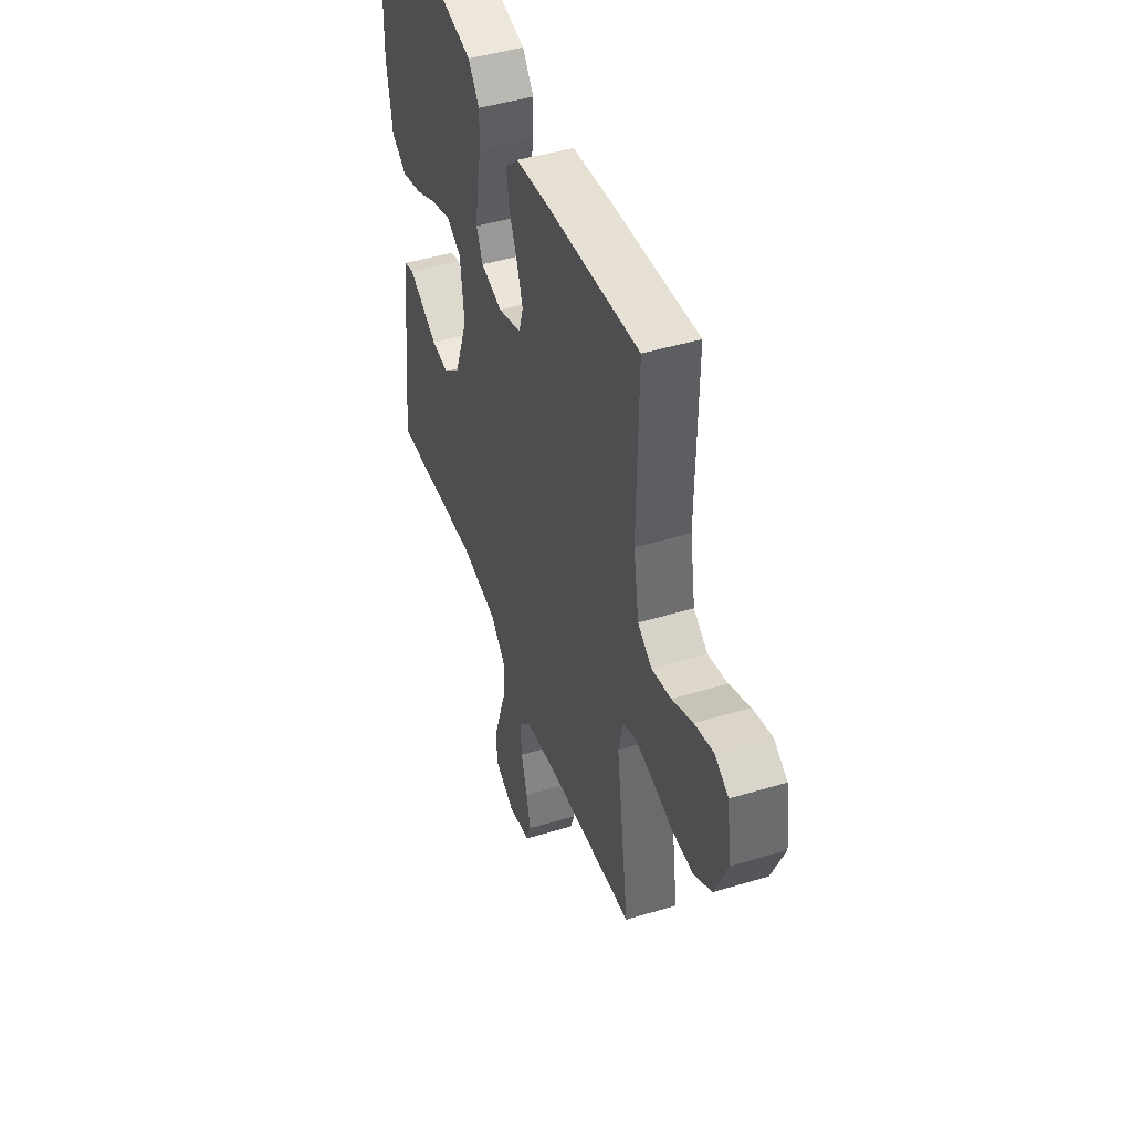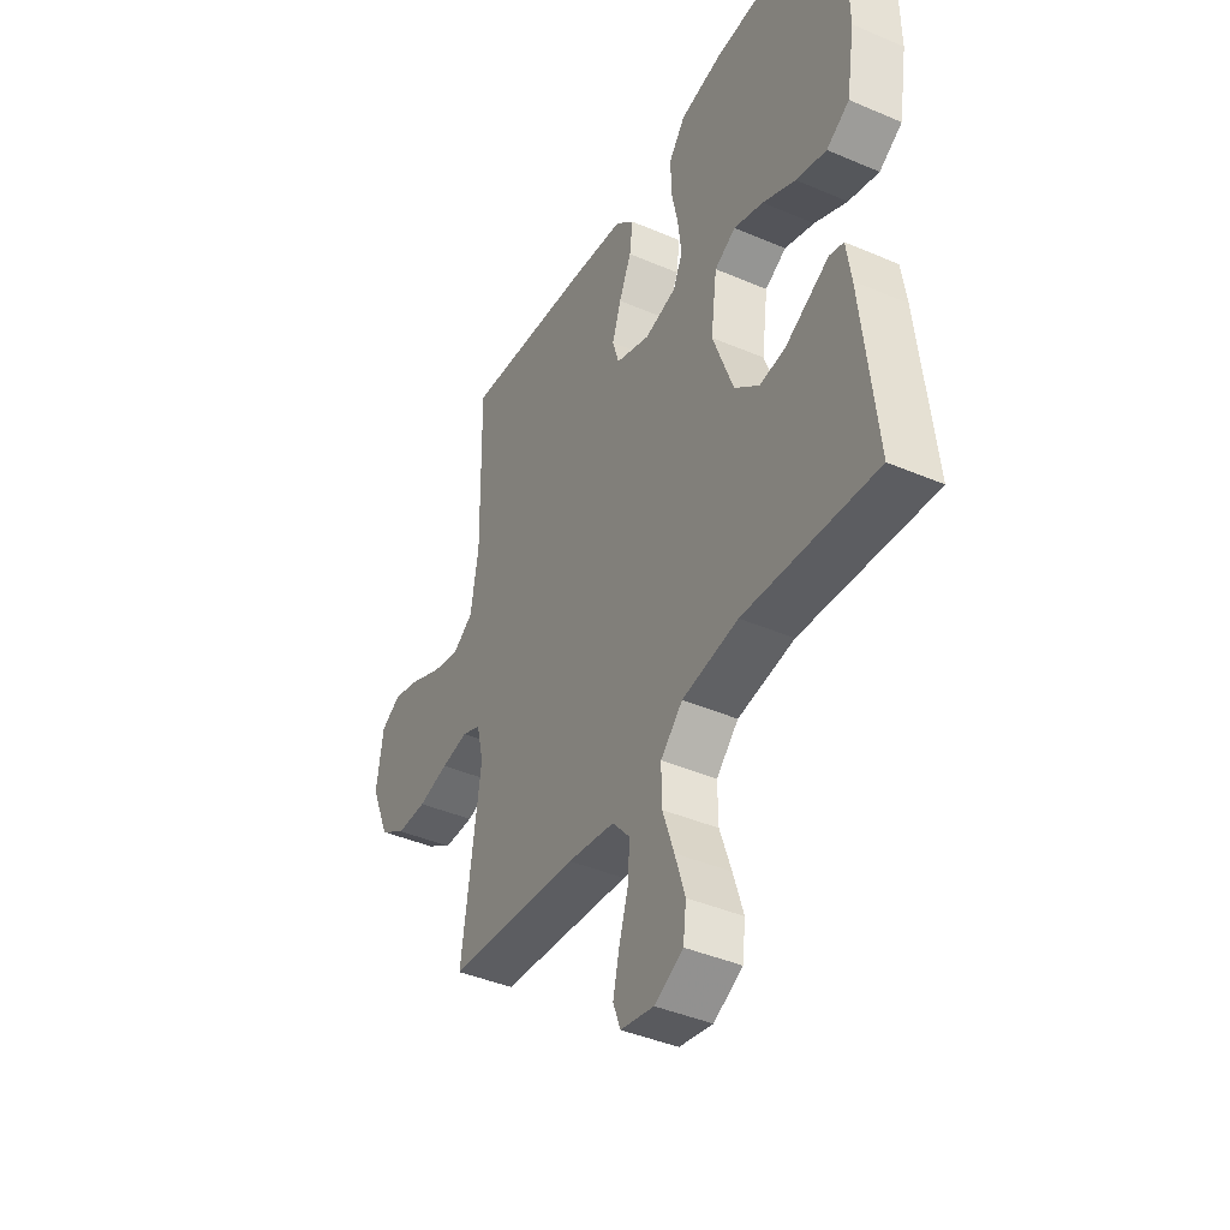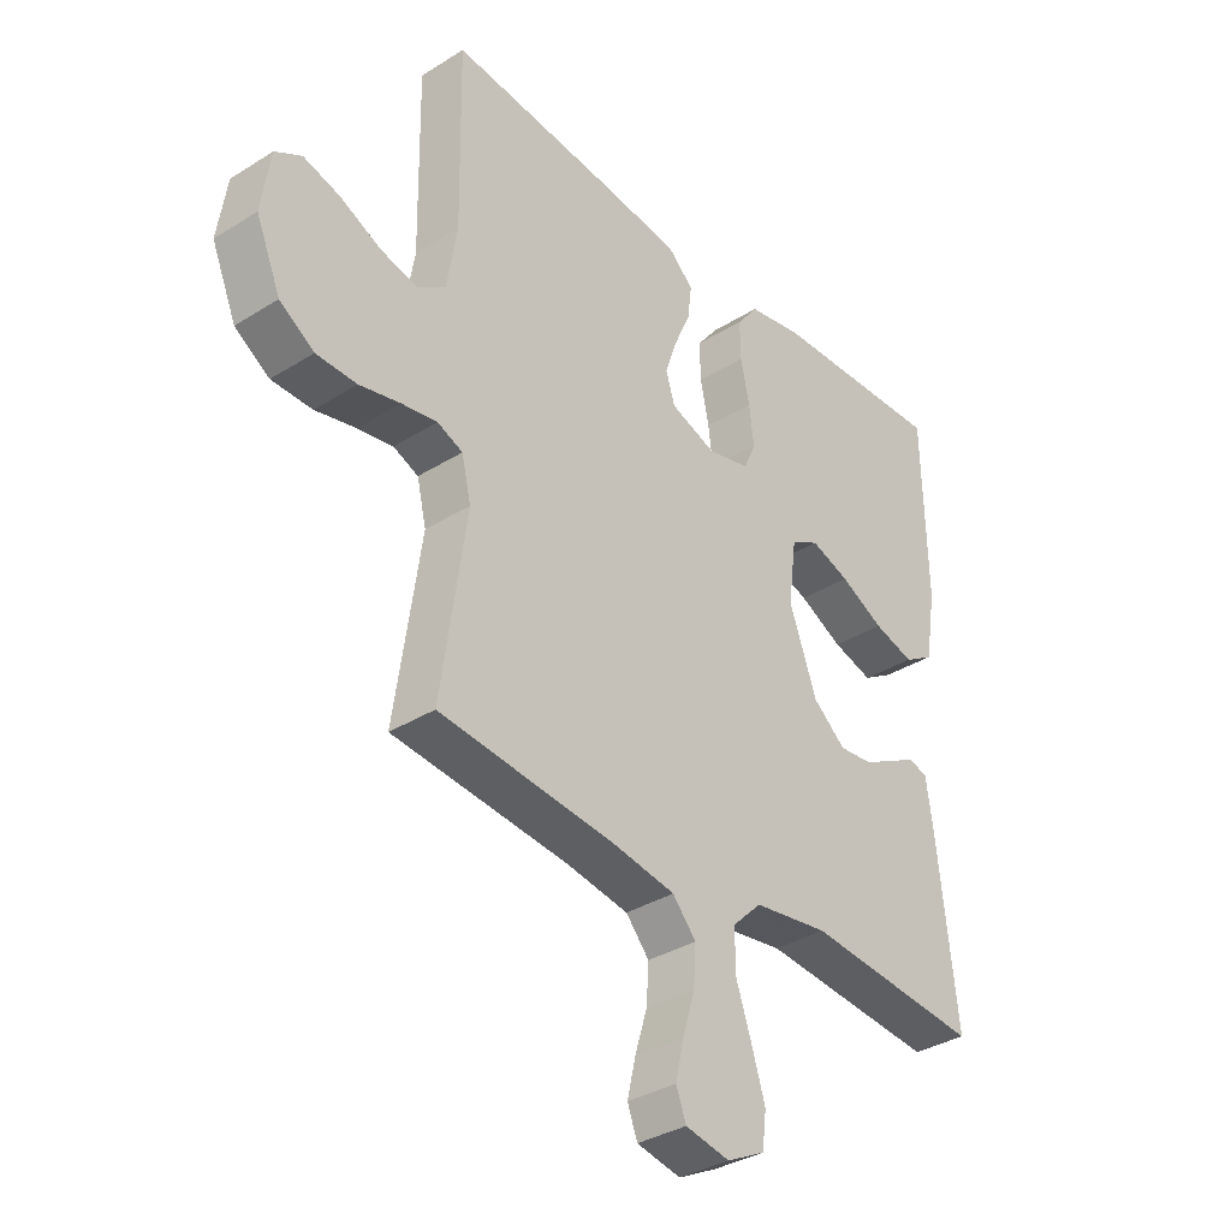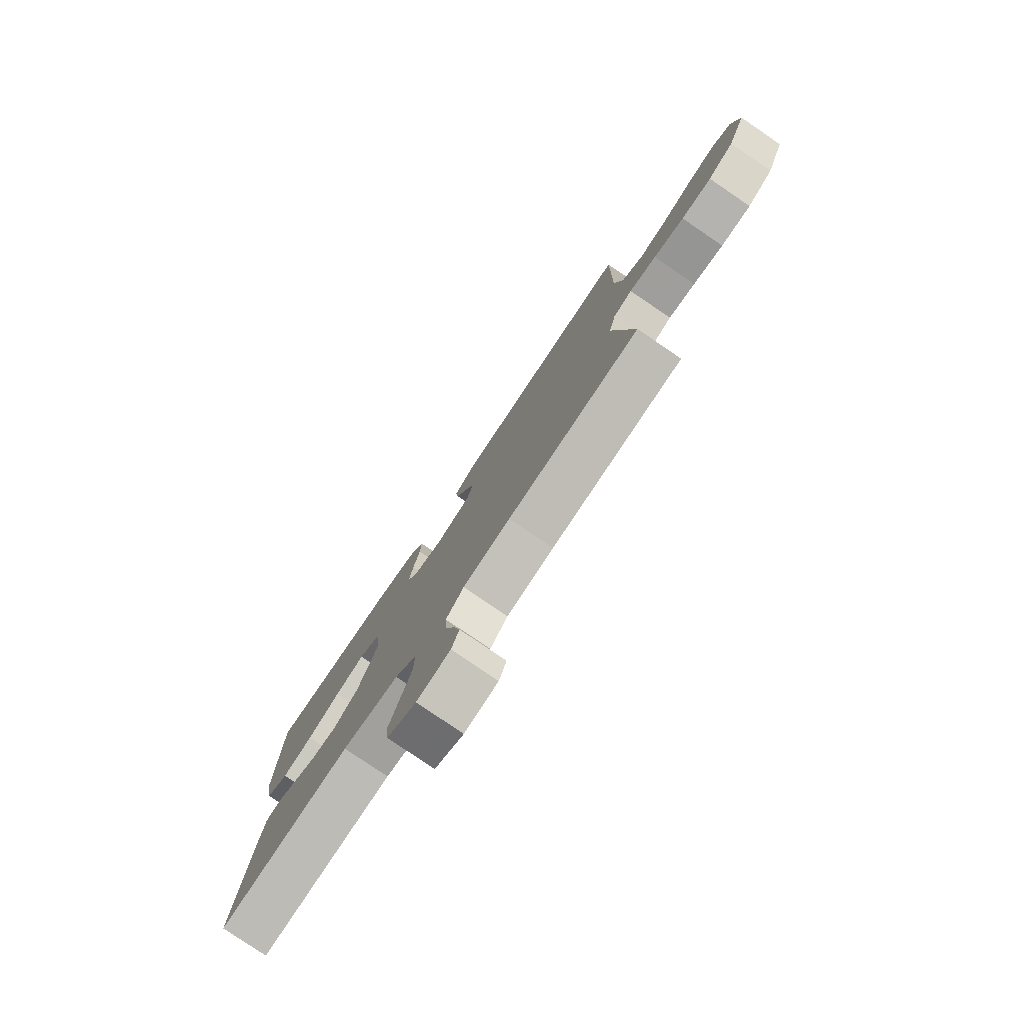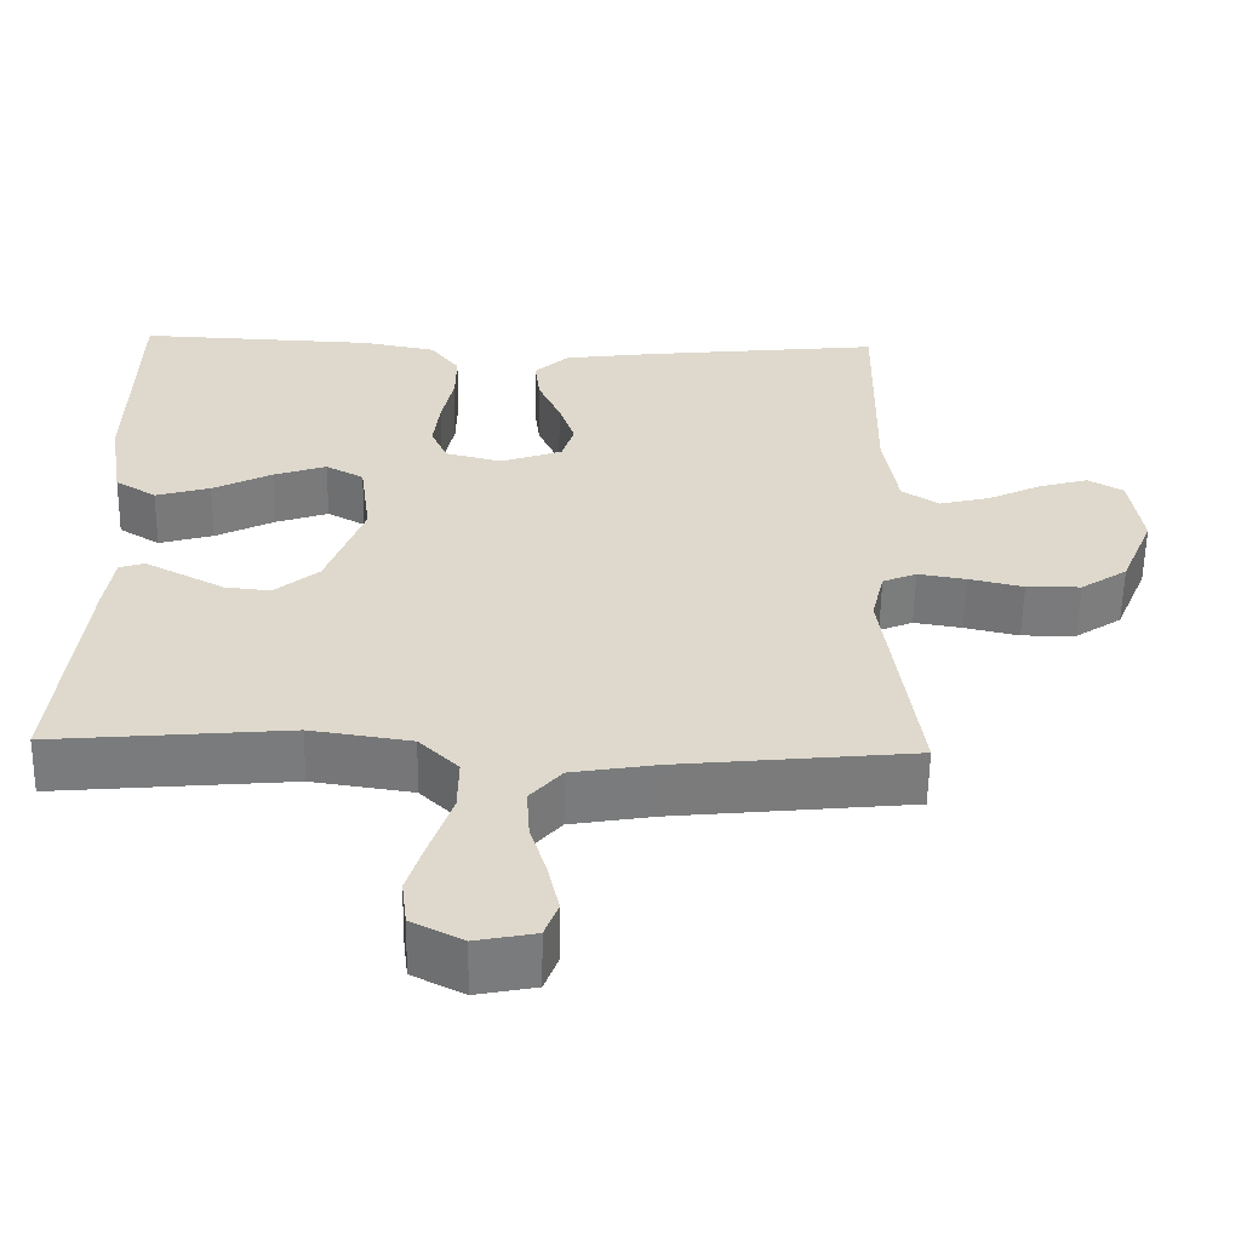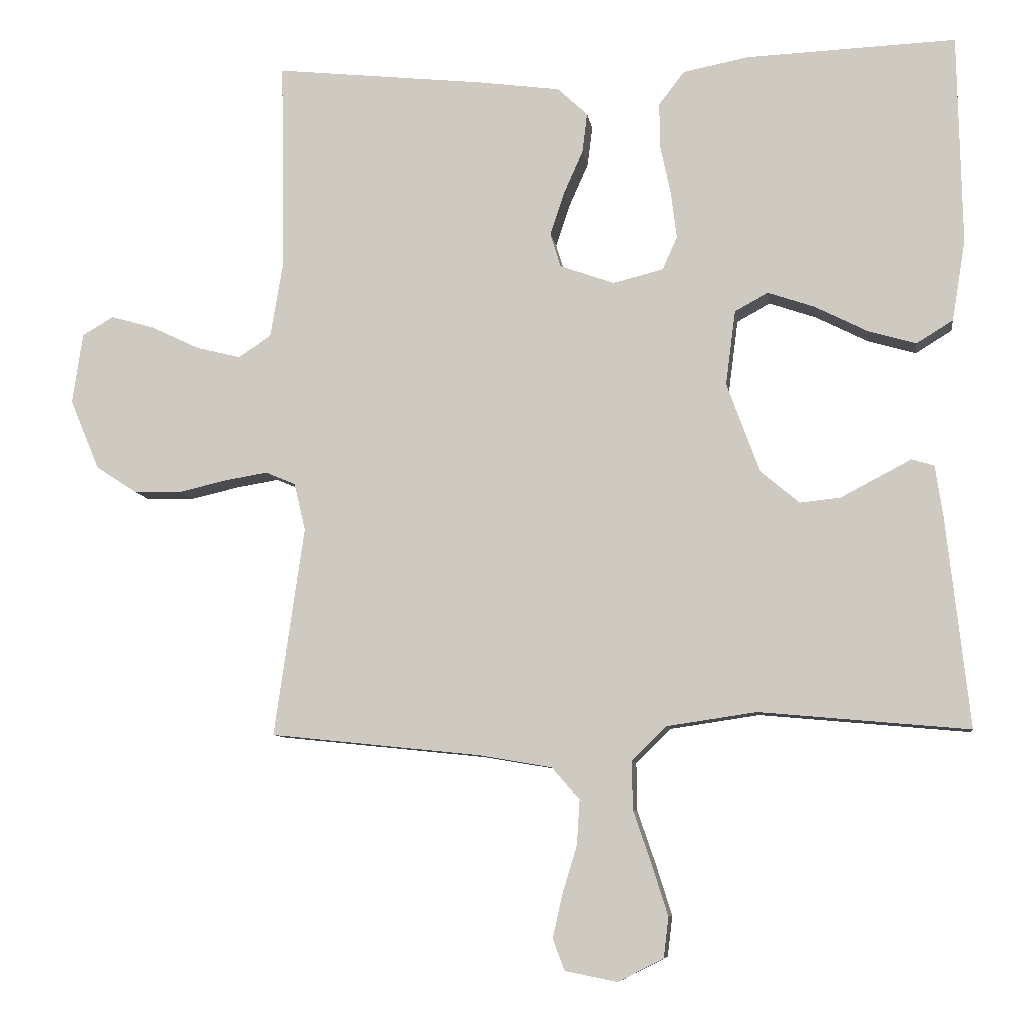
<metadata>
{"format":"obj","ext":"obj","renderer":"f3d","projection":"perspective","resolution":1024,"background":"white","views":[{"elev":46.0,"azim":-109.1,"up":"+Z"},{"elev":-41.5,"azim":62.6,"up":"+Z"},{"elev":-35.0,"azim":-50.2,"up":"+Z"},{"elev":-79.5,"azim":-124.2,"up":"+Z"},{"elev":-58.1,"azim":179.0,"up":"+Z"},{"elev":-8.2,"azim":8.1,"up":"+Z"}]}
</metadata>
<code>
v 0.5 0.07 -0.5
v 0.2 0.07 -0.473
v 0.072 0.07 -0.492
v 0.022 0.07 -0.541
v 0.023 0.07 -0.61
v 0.049 0.07 -0.686
v 0.072 0.07 -0.759
v 0.065 0.07 -0.817
v 0 0.07 -0.85
v -0.075 0.07 -0.835
v -0.092 0.07 -0.79
v -0.078 0.07 -0.728
v -0.057 0.07 -0.659
v -0.053 0.07 -0.595
v -0.093 0.07 -0.549
v -0.2 0.07 -0.531
v -0.5 0.07 -0.5
v -0.457 0.07 -0.2
v -0.473 0.07 -0.132
v -0.516 0.07 -0.114
v -0.577 0.07 -0.124
v -0.646 0.07 -0.14
v -0.715 0.07 -0.139
v -0.774 0.07 -0.1
v -0.816 0.07 0
v -0.801 0.07 0.102
v -0.756 0.07 0.128
v -0.693 0.07 0.11
v -0.624 0.07 0.077
v -0.56 0.07 0.061
v -0.513 0.07 0.092
v -0.495 0.07 0.2
v -0.5 0.07 0.5
v -0.2 0.07 0.468
v -0.081 0.07 0.452
v -0.038 0.07 0.412
v -0.045 0.07 0.355
v -0.073 0.07 0.292
v -0.093 0.07 0.232
v -0.078 0.07 0.183
v 0 0.07 0.155
v 0.072 0.07 0.173
v 0.093 0.07 0.22
v 0.085 0.07 0.286
v 0.07 0.07 0.357
v 0.069 0.07 0.422
v 0.106 0.07 0.47
v 0.2 0.07 0.488
v 0.5 0.07 0.5
v 0.506 0.07 0.2
v 0.487 0.07 0.084
v 0.435 0.07 0.052
v 0.366 0.07 0.072
v 0.291 0.07 0.11
v 0.224 0.07 0.133
v 0.176 0.07 0.107
v 0.162 0.07 0
v 0.209 0.07 -0.128
v 0.265 0.07 -0.175
v 0.323 0.07 -0.169
v 0.378 0.07 -0.14
v 0.424 0.07 -0.116
v 0.456 0.07 -0.126
v 0.467 0.07 -0.2
v 0.5 0 -0.5
v 0.2 0 -0.473
v 0.072 0 -0.492
v 0.022 0 -0.541
v 0.023 0 -0.61
v 0.049 0 -0.686
v 0.072 0 -0.759
v 0.065 0 -0.817
v 0 0 -0.85
v -0.075 0 -0.835
v -0.092 0 -0.79
v -0.078 0 -0.728
v -0.057 0 -0.659
v -0.053 0 -0.595
v -0.093 0 -0.549
v -0.2 0 -0.531
v -0.5 0 -0.5
v -0.457 0 -0.2
v -0.473 0 -0.132
v -0.516 0 -0.114
v -0.577 0 -0.124
v -0.646 0 -0.14
v -0.715 0 -0.139
v -0.774 0 -0.1
v -0.816 0 0
v -0.801 0 0.102
v -0.756 0 0.128
v -0.693 0 0.11
v -0.624 0 0.077
v -0.56 0 0.061
v -0.513 0 0.092
v -0.495 0 0.2
v -0.5 0 0.5
v -0.2 0 0.468
v -0.081 0 0.452
v -0.038 0 0.412
v -0.045 0 0.355
v -0.073 0 0.292
v -0.093 0 0.232
v -0.078 0 0.183
v 0 0 0.155
v 0.072 0 0.173
v 0.093 0 0.22
v 0.085 0 0.286
v 0.07 0 0.357
v 0.069 0 0.422
v 0.106 0 0.47
v 0.2 0 0.488
v 0.5 0 0.5
v 0.506 0 0.2
v 0.487 0 0.084
v 0.435 0 0.052
v 0.366 0 0.072
v 0.291 0 0.11
v 0.224 0 0.133
v 0.176 0 0.107
v 0.162 0 0
v 0.209 0 -0.128
v 0.265 0 -0.175
v 0.323 0 -0.169
v 0.378 0 -0.14
v 0.424 0 -0.116
v 0.456 0 -0.126
v 0.467 0 -0.2
f 64 1 2
f 63 64 2
f 62 63 2
f 61 62 2
f 60 61 2
f 59 60 2 3
f 58 59 3 4
f 57 58 4
f 56 57 4
f 52 53 54
f 51 52 54
f 50 51 54
f 49 50 54
f 48 49 54
f 47 48 54
f 46 47 54
f 45 46 54
f 44 45 54
f 43 44 54 55
f 42 43 55 56
f 36 37 38
f 35 36 38
f 34 35 38
f 33 34 38
f 32 33 38
f 31 32 38 39
f 30 31 39 40
f 27 28 29
f 26 27 29
f 25 26 29
f 24 25 29
f 23 24 29
f 22 23 29
f 21 22 29
f 20 21 29 30
f 30 40 41
f 20 30 41
f 19 20 41
f 16 17 18
f 42 56 4
f 41 42 4
f 19 41 4
f 18 19 4
f 16 18 4
f 15 16 4
f 11 12 13
f 10 11 13
f 9 10 13
f 8 9 13
f 7 8 13
f 6 7 13
f 5 6 13
f 14 15 4 5
f 5 13 14
f 66 65 128
f 66 128 127
f 66 127 126
f 66 126 125
f 66 125 124
f 67 66 124 123
f 68 67 123 122
f 68 122 121
f 68 121 120
f 118 117 116
f 118 116 115
f 118 115 114
f 118 114 113
f 118 113 112
f 118 112 111
f 118 111 110
f 118 110 109
f 118 109 108
f 119 118 108 107
f 120 119 107 106
f 102 101 100
f 102 100 99
f 102 99 98
f 102 98 97
f 102 97 96
f 103 102 96 95
f 104 103 95 94
f 93 92 91
f 93 91 90
f 93 90 89
f 93 89 88
f 93 88 87
f 93 87 86
f 93 86 85
f 94 93 85 84
f 105 104 94
f 105 94 84
f 105 84 83
f 82 81 80
f 68 120 106
f 68 106 105
f 68 105 83
f 68 83 82
f 68 82 80
f 68 80 79
f 77 76 75
f 77 75 74
f 77 74 73
f 77 73 72
f 77 72 71
f 77 71 70
f 77 70 69
f 69 68 79 78
f 78 77 69
f 1 65 66 2
f 2 66 67 3
f 3 67 68 4
f 4 68 69 5
f 5 69 70 6
f 6 70 71 7
f 7 71 72 8
f 8 72 73 9
f 9 73 74 10
f 10 74 75 11
f 11 75 76 12
f 12 76 77 13
f 13 77 78 14
f 14 78 79 15
f 15 79 80 16
f 16 80 81 17
f 17 81 82 18
f 18 82 83 19
f 19 83 84 20
f 20 84 85 21
f 21 85 86 22
f 22 86 87 23
f 23 87 88 24
f 24 88 89 25
f 25 89 90 26
f 26 90 91 27
f 27 91 92 28
f 28 92 93 29
f 29 93 94 30
f 30 94 95 31
f 31 95 96 32
f 32 96 97 33
f 33 97 98 34
f 34 98 99 35
f 35 99 100 36
f 36 100 101 37
f 37 101 102 38
f 38 102 103 39
f 39 103 104 40
f 40 104 105 41
f 41 105 106 42
f 42 106 107 43
f 43 107 108 44
f 44 108 109 45
f 45 109 110 46
f 46 110 111 47
f 47 111 112 48
f 48 112 113 49
f 49 113 114 50
f 50 114 115 51
f 51 115 116 52
f 52 116 117 53
f 53 117 118 54
f 54 118 119 55
f 55 119 120 56
f 56 120 121 57
f 57 121 122 58
f 58 122 123 59
f 59 123 124 60
f 60 124 125 61
f 61 125 126 62
f 62 126 127 63
f 63 127 128 64
f 64 128 65 1

</code>
